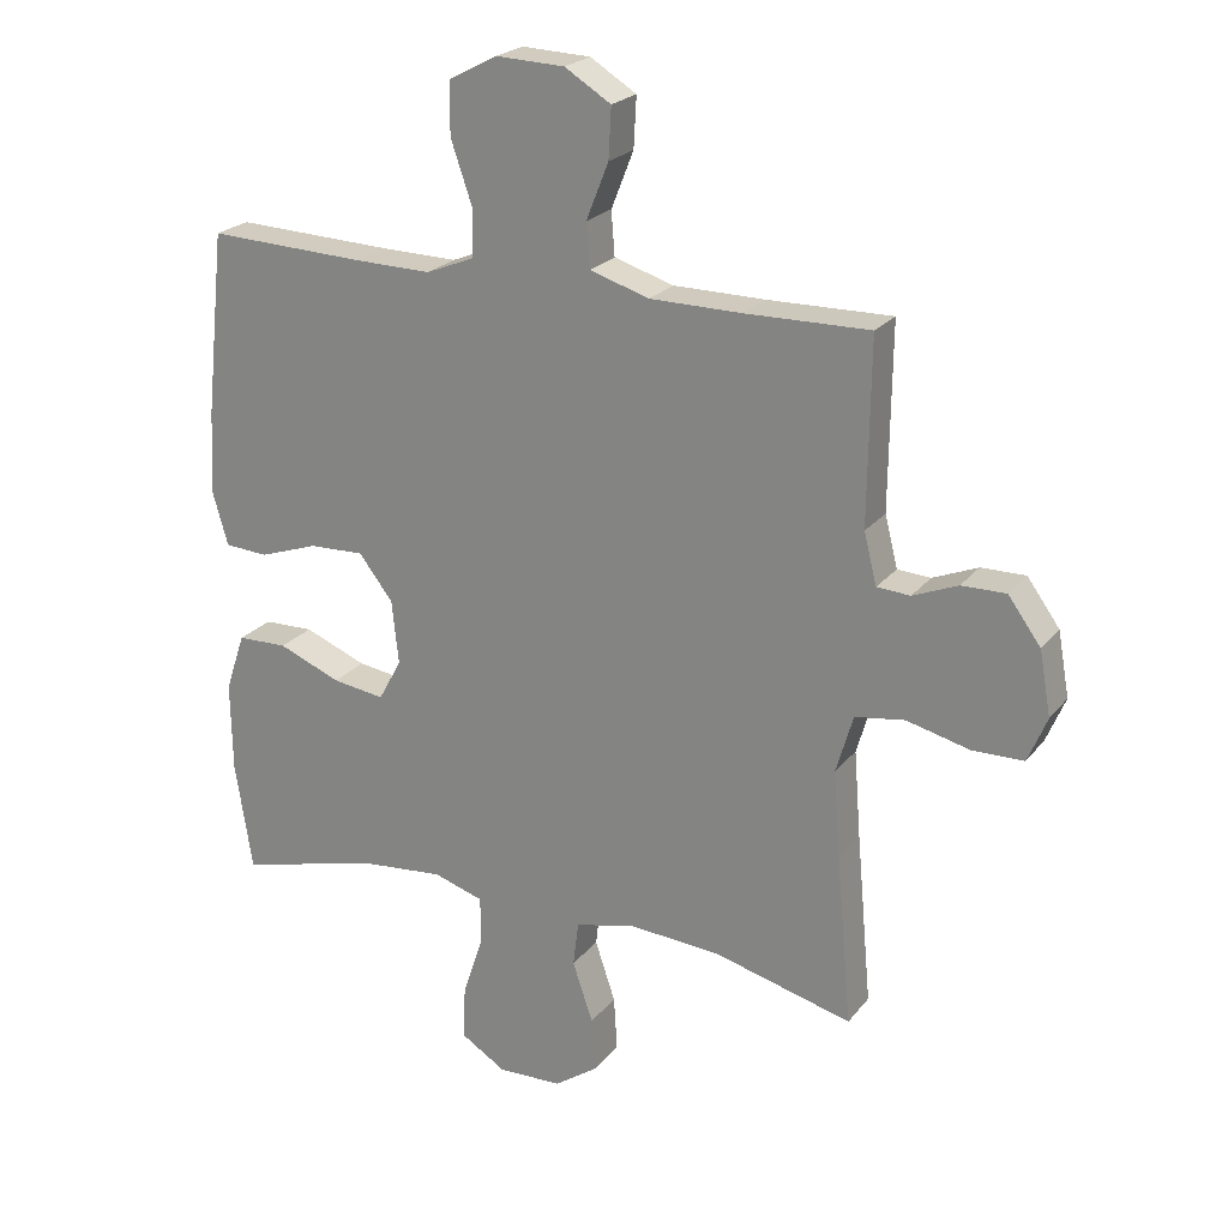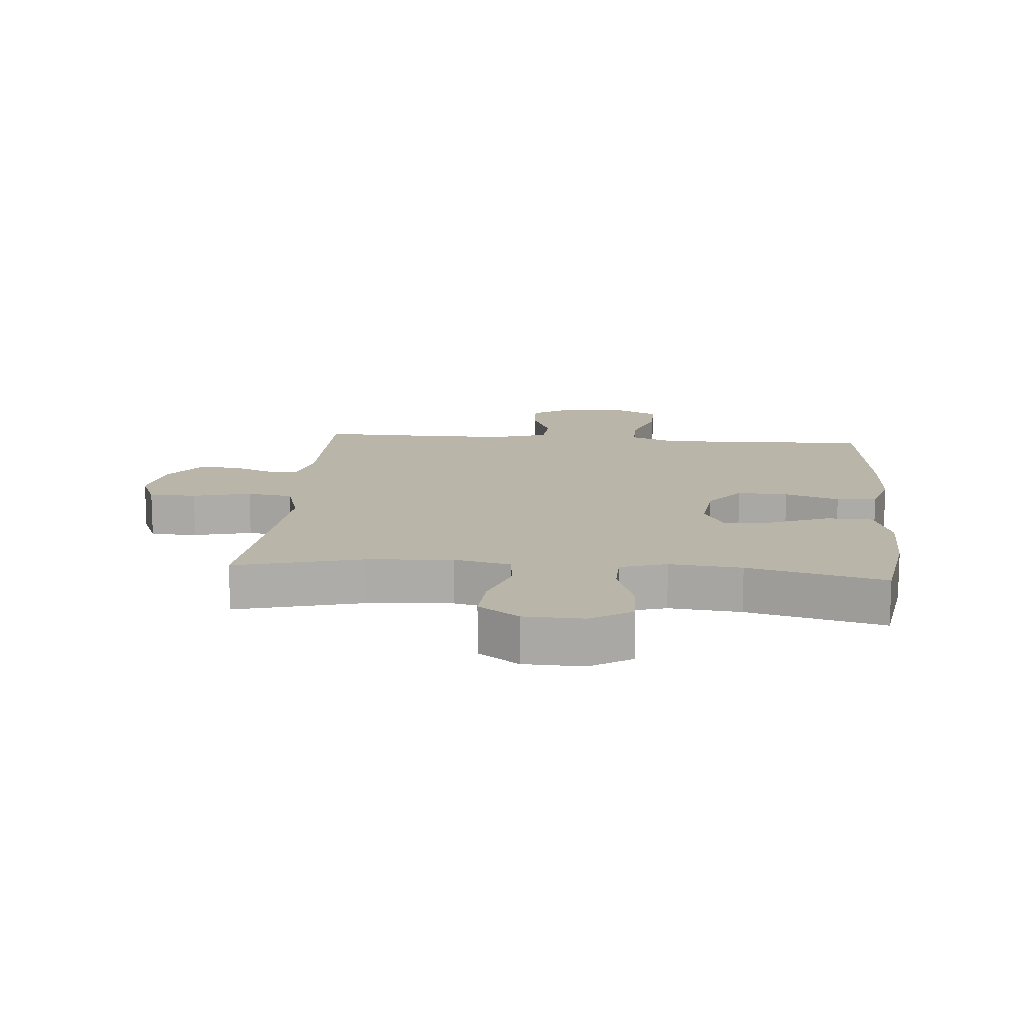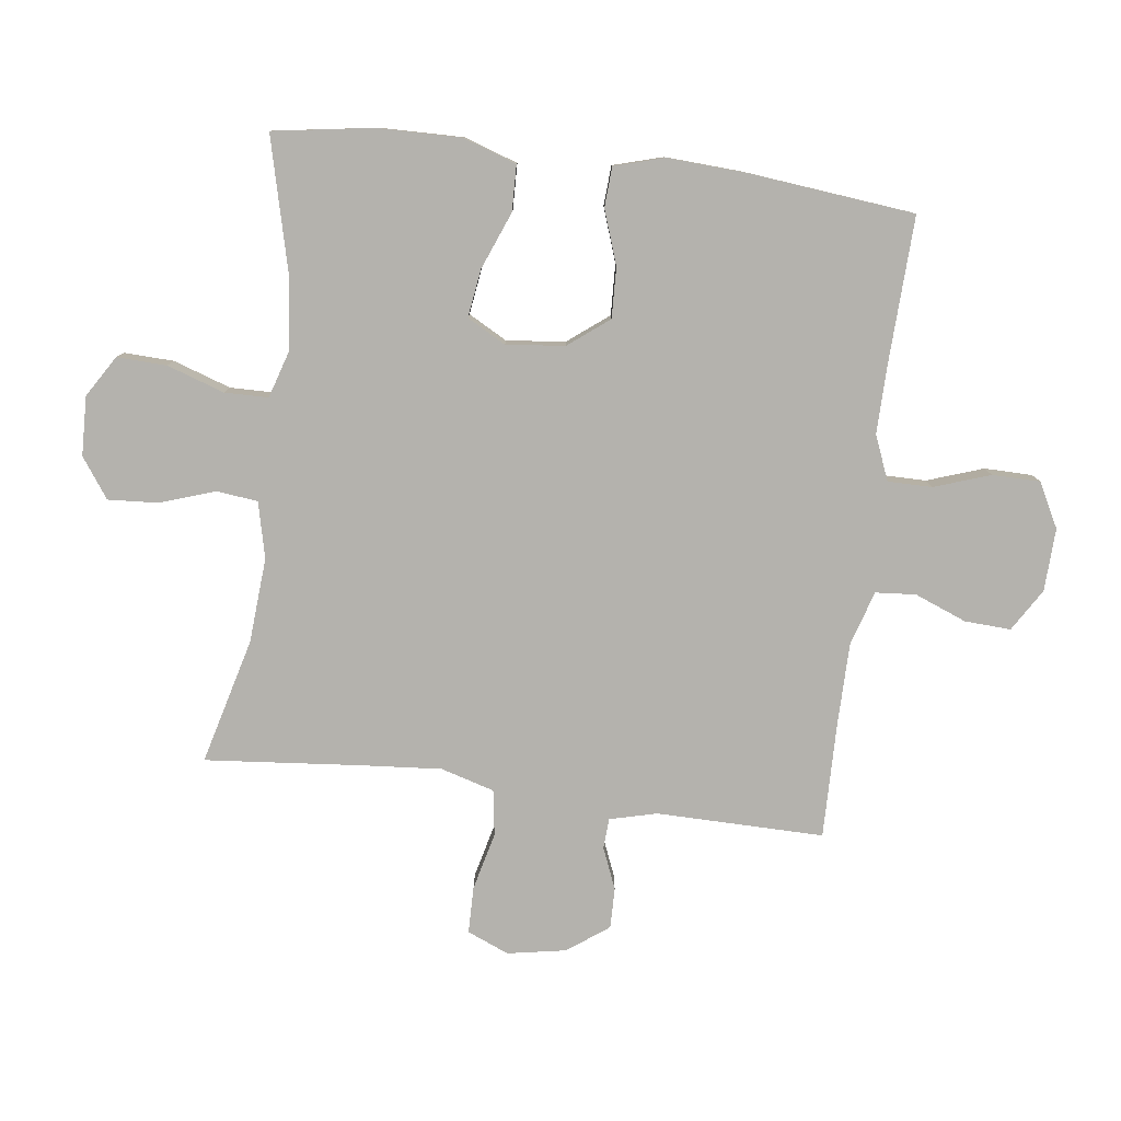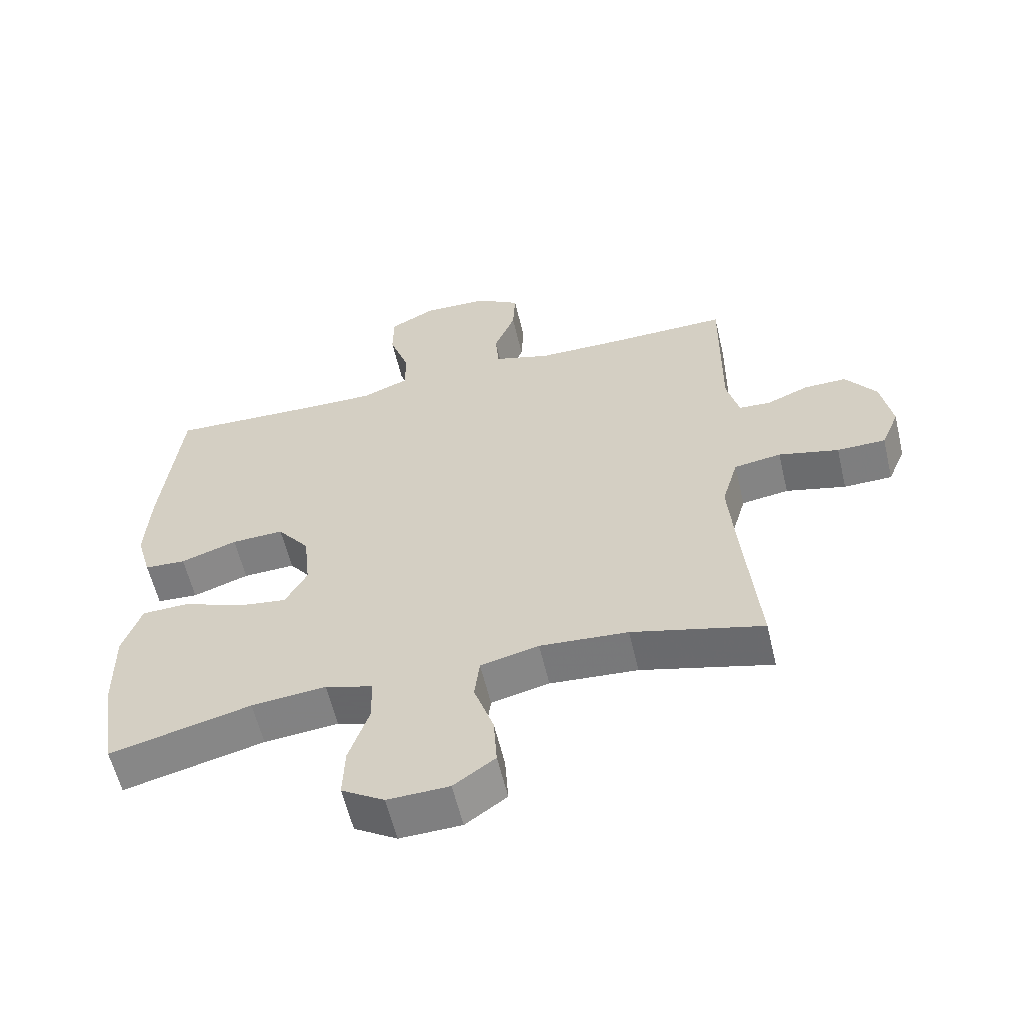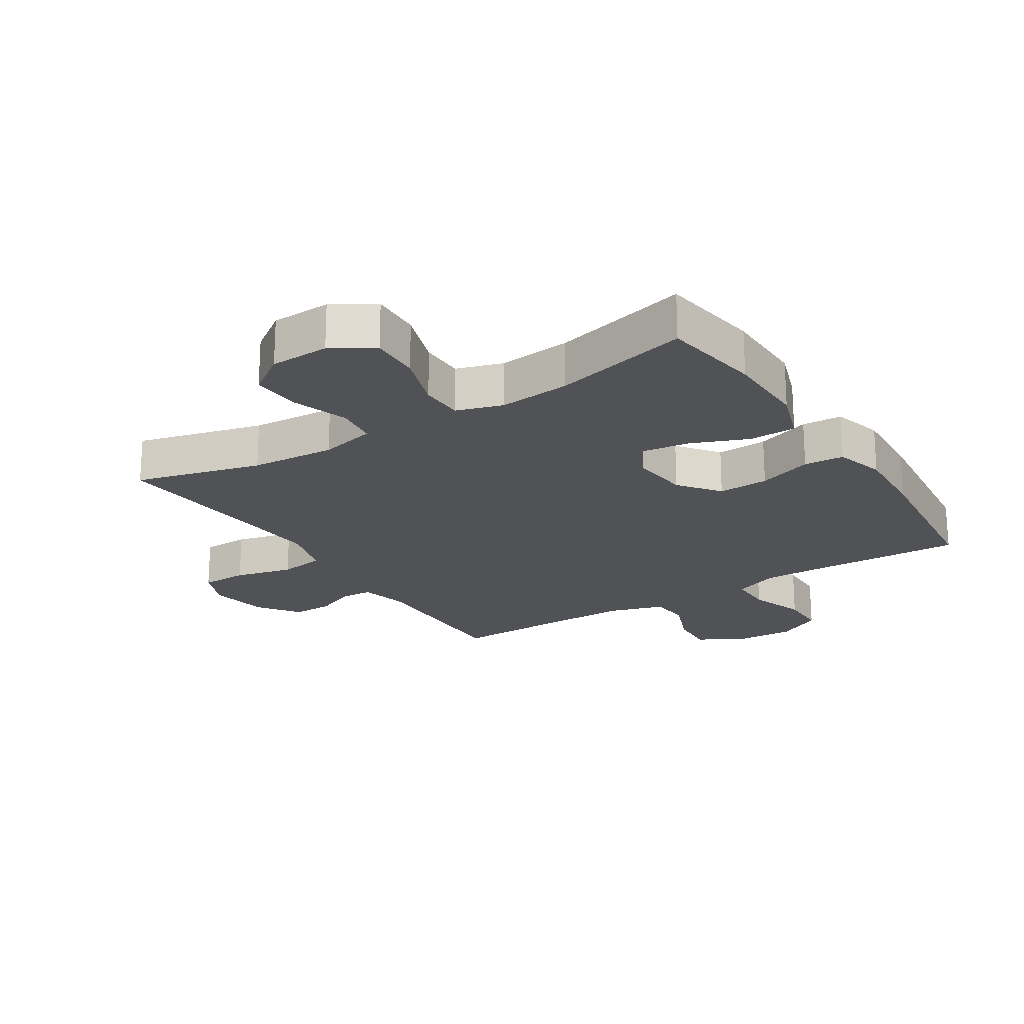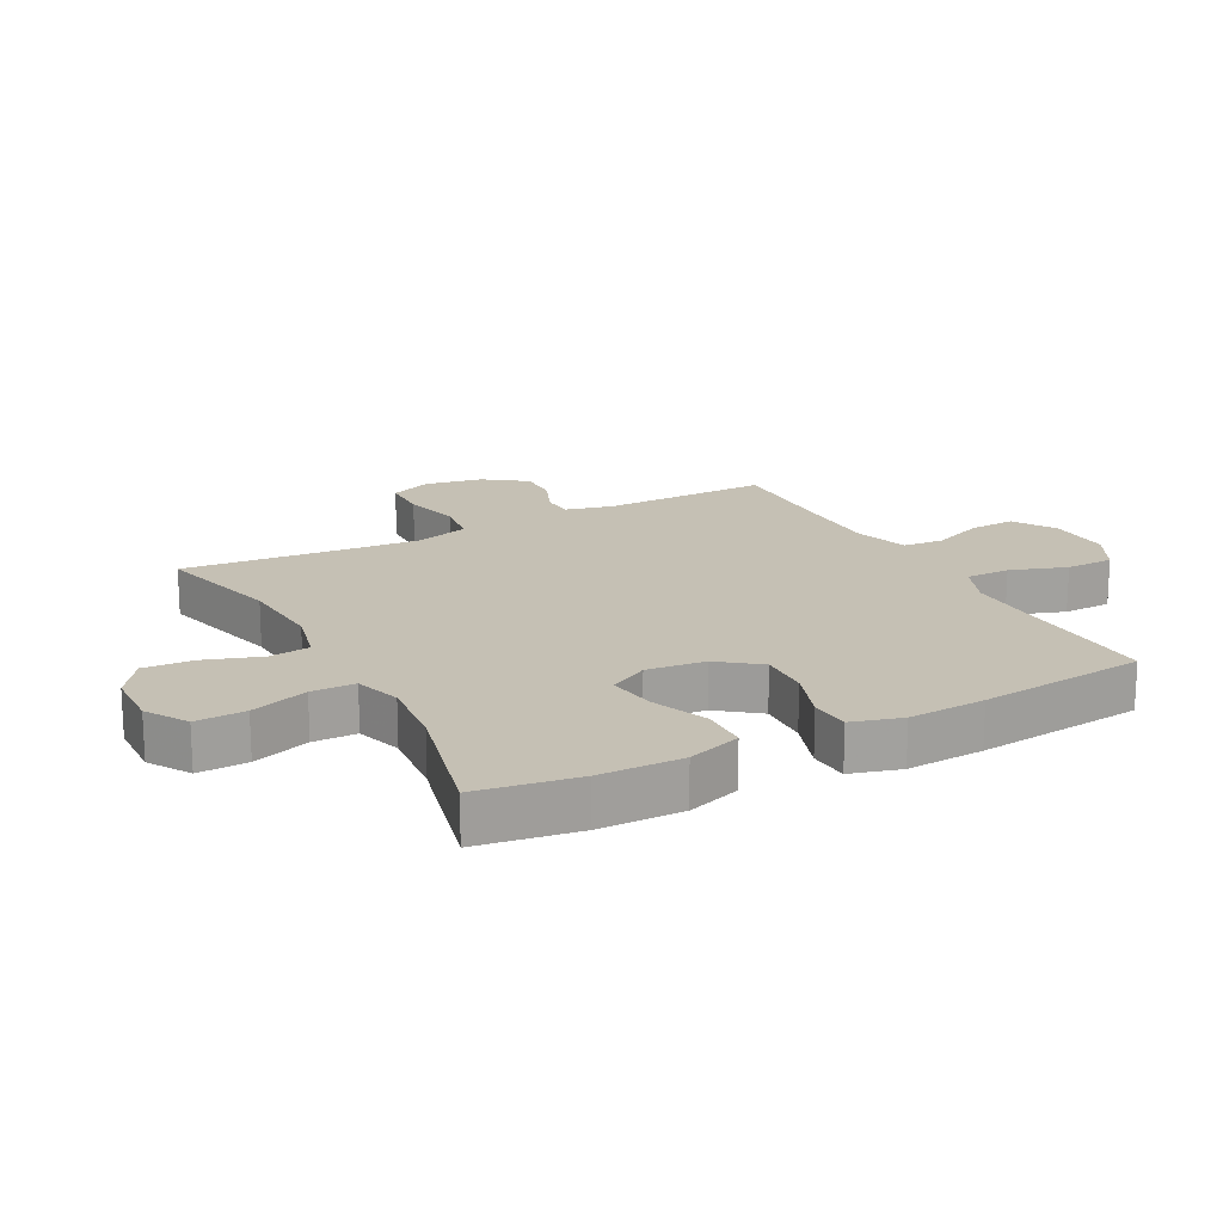
<metadata>
{"format":"obj","ext":"obj","renderer":"f3d","projection":"perspective","resolution":1024,"background":"white","views":[{"elev":22.7,"azim":27.9,"up":"+Z"},{"elev":13.6,"azim":-175.0,"up":"+Y"},{"elev":-79.6,"azim":-97.2,"up":"+Y"},{"elev":-59.1,"azim":13.3,"up":"+Z"},{"elev":-21.1,"azim":-147.5,"up":"+Y"},{"elev":18.2,"azim":-117.9,"up":"+Y"}]}
</metadata>
<code>
v -0.5 0.07 0.5
v -0.268 0.07 0.491
v -0.155 0.07 0.489
v -0.083 0.07 0.518
v -0.083 0.07 0.589
v -0.114 0.07 0.679
v -0.113 0.07 0.756
v -0.042 0.07 0.793
v 0.059 0.07 0.789
v 0.127 0.07 0.747
v 0.123 0.07 0.673
v 0.09 0.07 0.59
v 0.095 0.07 0.525
v 0.183 0.07 0.498
v 0.317 0.07 0.497
v 0.5 0.07 0.5
v 0.497 0.07 0.231
v 0.516 0.07 0.156
v 0.565 0.07 0.153
v 0.631 0.07 0.18
v 0.696 0.07 0.181
v 0.744 0.07 0.115
v 0.761 0.07 0.021
v 0.733 0.07 -0.046
v 0.658 0.07 -0.047
v 0.565 0.07 -0.024
v 0.492 0.07 -0.035
v 0.467 0.07 -0.121
v 0.477 0.07 -0.248
v 0.5 0.07 -0.5
v 0.298 0.07 -0.447
v 0.162 0.07 -0.437
v 0.072 0.07 -0.458
v 0.064 0.07 -0.524
v 0.094 0.07 -0.613
v 0.099 0.07 -0.693
v 0.035 0.07 -0.738
v -0.06 0.07 -0.741
v -0.126 0.07 -0.7
v -0.123 0.07 -0.62
v -0.092 0.07 -0.528
v -0.093 0.07 -0.458
v -0.167 0.07 -0.435
v -0.282 0.07 -0.446
v -0.5 0.07 -0.5
v -0.525 0.07 -0.339
v -0.527 0.07 -0.205
v -0.498 0.07 -0.119
v -0.424 0.07 -0.117
v -0.332 0.07 -0.154
v -0.255 0.07 -0.165
v -0.221 0.07 -0.103
v -0.231 0.07 -0.009
v -0.281 0.07 0.056
v -0.362 0.07 0.053
v -0.449 0.07 0.023
v -0.513 0.07 0.027
v -0.536 0.07 0.107
v -0.529 0.07 0.231
v -0.5 0 0.5
v -0.268 0 0.491
v -0.155 0 0.489
v -0.083 0 0.518
v -0.083 0 0.589
v -0.114 0 0.679
v -0.113 0 0.756
v -0.042 0 0.793
v 0.059 0 0.789
v 0.127 0 0.747
v 0.123 0 0.673
v 0.09 0 0.59
v 0.095 0 0.525
v 0.183 0 0.498
v 0.317 0 0.497
v 0.5 0 0.5
v 0.497 0 0.231
v 0.516 0 0.156
v 0.565 0 0.153
v 0.631 0 0.18
v 0.696 0 0.181
v 0.744 0 0.115
v 0.761 0 0.021
v 0.733 0 -0.046
v 0.658 0 -0.047
v 0.565 0 -0.024
v 0.492 0 -0.035
v 0.467 0 -0.121
v 0.477 0 -0.248
v 0.5 0 -0.5
v 0.298 0 -0.447
v 0.162 0 -0.437
v 0.072 0 -0.458
v 0.064 0 -0.524
v 0.094 0 -0.613
v 0.099 0 -0.693
v 0.035 0 -0.738
v -0.06 0 -0.741
v -0.126 0 -0.7
v -0.123 0 -0.62
v -0.092 0 -0.528
v -0.093 0 -0.458
v -0.167 0 -0.435
v -0.282 0 -0.446
v -0.5 0 -0.5
v -0.525 0 -0.339
v -0.527 0 -0.205
v -0.498 0 -0.119
v -0.424 0 -0.117
v -0.332 0 -0.154
v -0.255 0 -0.165
v -0.221 0 -0.103
v -0.231 0 -0.009
v -0.281 0 0.056
v -0.362 0 0.053
v -0.449 0 0.023
v -0.513 0 0.027
v -0.536 0 0.107
v -0.529 0 0.231
f 58 59 1 2
f 55 56 57 58
f 54 55 58 2
f 53 54 2 3
f 52 53 3 4
f 47 48 49 50
f 47 50 51
f 44 45 46 47
f 43 44 47 51
f 42 43 51 52
f 38 39 40 41
f 38 41 42
f 37 38 42
f 34 35 36 37
f 33 34 37 42
f 32 33 42 52
f 29 30 31
f 28 29 31 32
f 27 28 32 52
f 23 24 25 26
f 19 20 21 22
f 18 19 22 23
f 15 16 17
f 14 15 17 18
f 13 14 18
f 9 10 11 12
f 9 12 13
f 8 9 13
f 5 6 7 8
f 4 5 8 13
f 52 4 13 18
f 26 27 52
f 18 23 26 52
f 61 60 118 117
f 117 116 115 114
f 61 117 114 113
f 62 61 113 112
f 63 62 112 111
f 109 108 107 106
f 110 109 106
f 106 105 104 103
f 110 106 103 102
f 111 110 102 101
f 100 99 98 97
f 101 100 97
f 101 97 96
f 96 95 94 93
f 101 96 93 92
f 111 101 92 91
f 90 89 88
f 91 90 88 87
f 111 91 87 86
f 85 84 83 82
f 81 80 79 78
f 82 81 78 77
f 76 75 74
f 77 76 74 73
f 77 73 72
f 71 70 69 68
f 72 71 68
f 72 68 67
f 67 66 65 64
f 72 67 64 63
f 77 72 63 111
f 111 86 85
f 111 85 82 77
f 1 60 61 2
f 2 61 62 3
f 3 62 63 4
f 4 63 64 5
f 5 64 65 6
f 6 65 66 7
f 7 66 67 8
f 8 67 68 9
f 9 68 69 10
f 10 69 70 11
f 11 70 71 12
f 12 71 72 13
f 13 72 73 14
f 14 73 74 15
f 15 74 75 16
f 16 75 76 17
f 17 76 77 18
f 18 77 78 19
f 19 78 79 20
f 20 79 80 21
f 21 80 81 22
f 22 81 82 23
f 23 82 83 24
f 24 83 84 25
f 25 84 85 26
f 26 85 86 27
f 27 86 87 28
f 28 87 88 29
f 29 88 89 30
f 30 89 90 31
f 31 90 91 32
f 32 91 92 33
f 33 92 93 34
f 34 93 94 35
f 35 94 95 36
f 36 95 96 37
f 37 96 97 38
f 38 97 98 39
f 39 98 99 40
f 40 99 100 41
f 41 100 101 42
f 42 101 102 43
f 43 102 103 44
f 44 103 104 45
f 45 104 105 46
f 46 105 106 47
f 47 106 107 48
f 48 107 108 49
f 49 108 109 50
f 50 109 110 51
f 51 110 111 52
f 52 111 112 53
f 53 112 113 54
f 54 113 114 55
f 55 114 115 56
f 56 115 116 57
f 57 116 117 58
f 58 117 118 59
f 59 118 60 1

</code>
